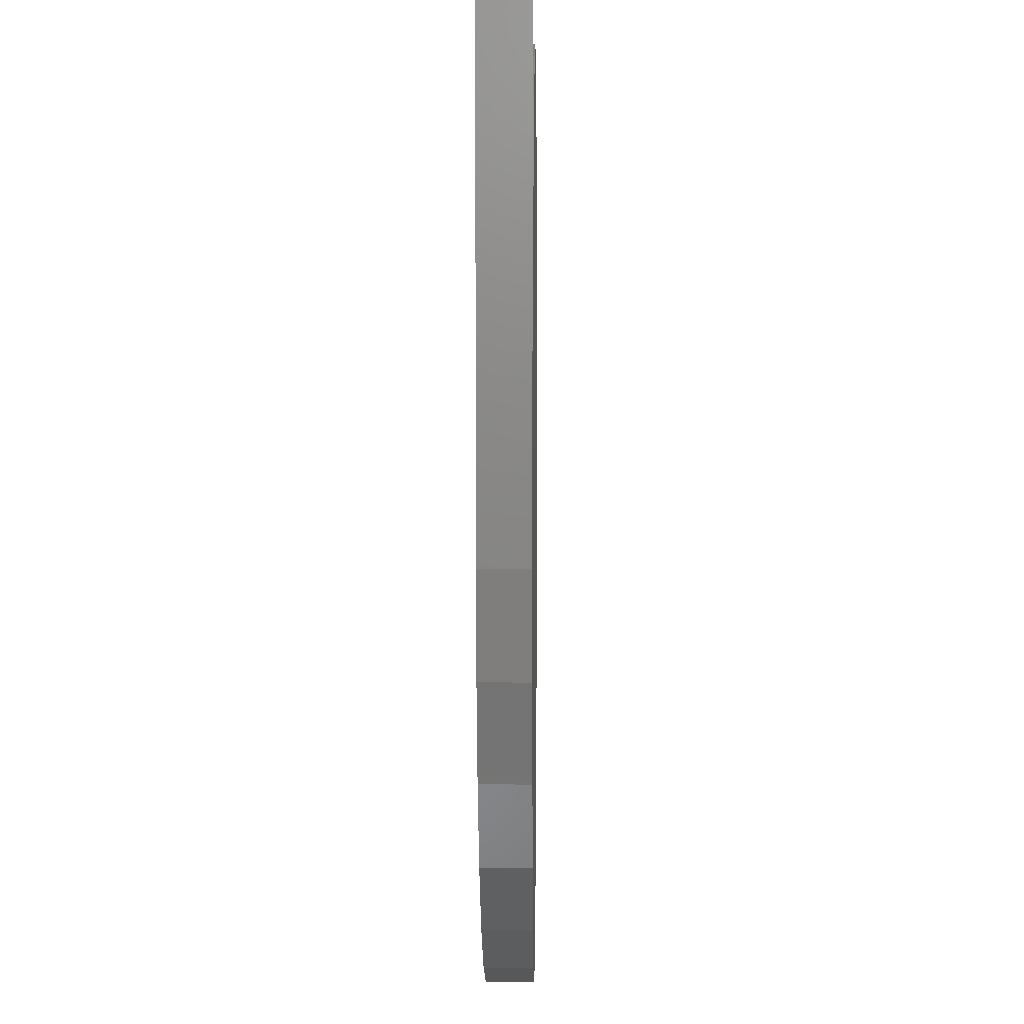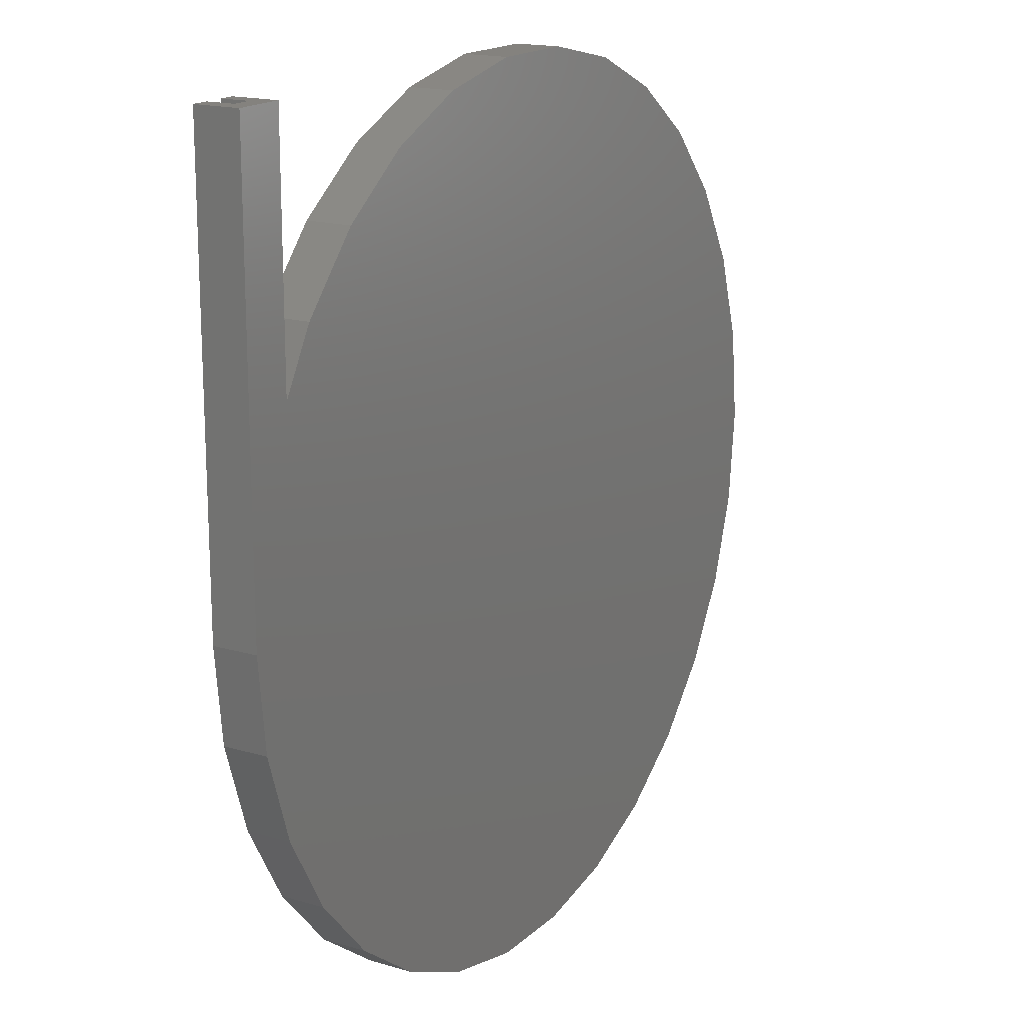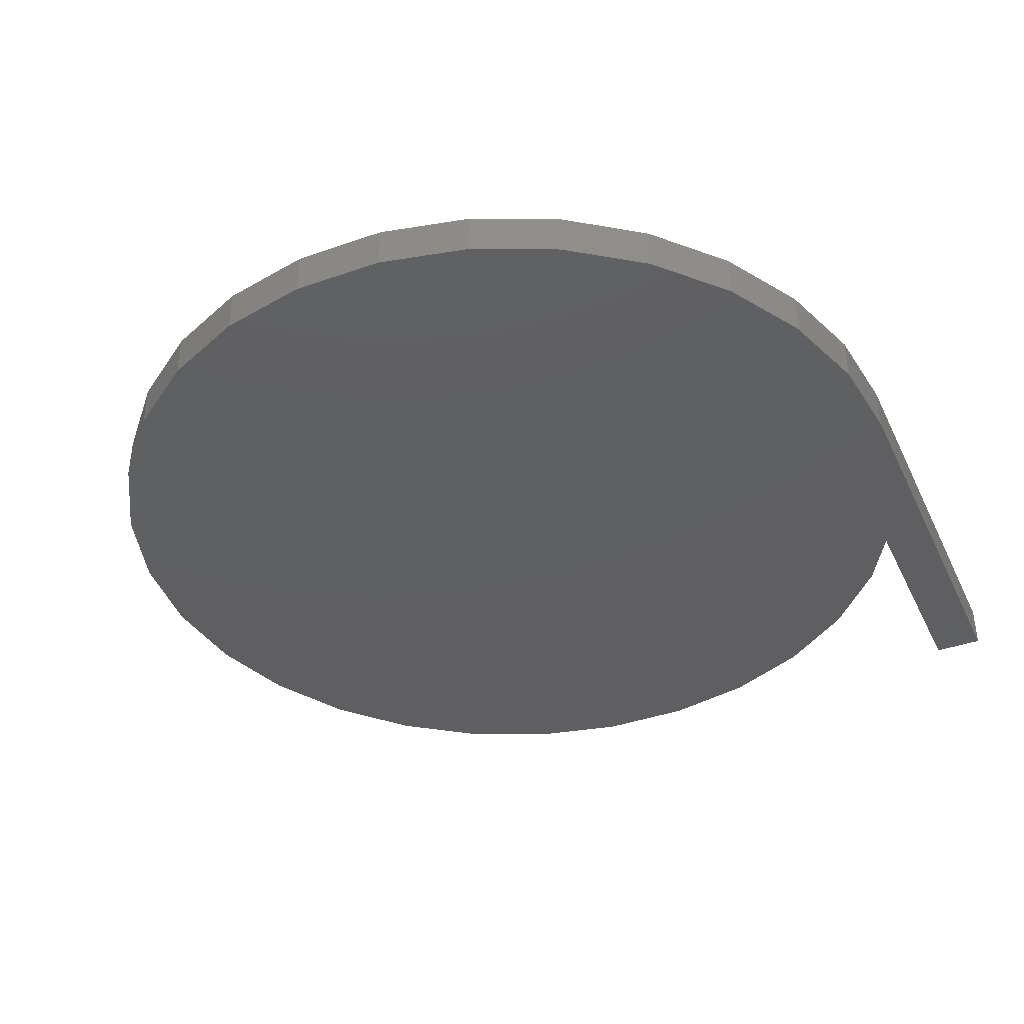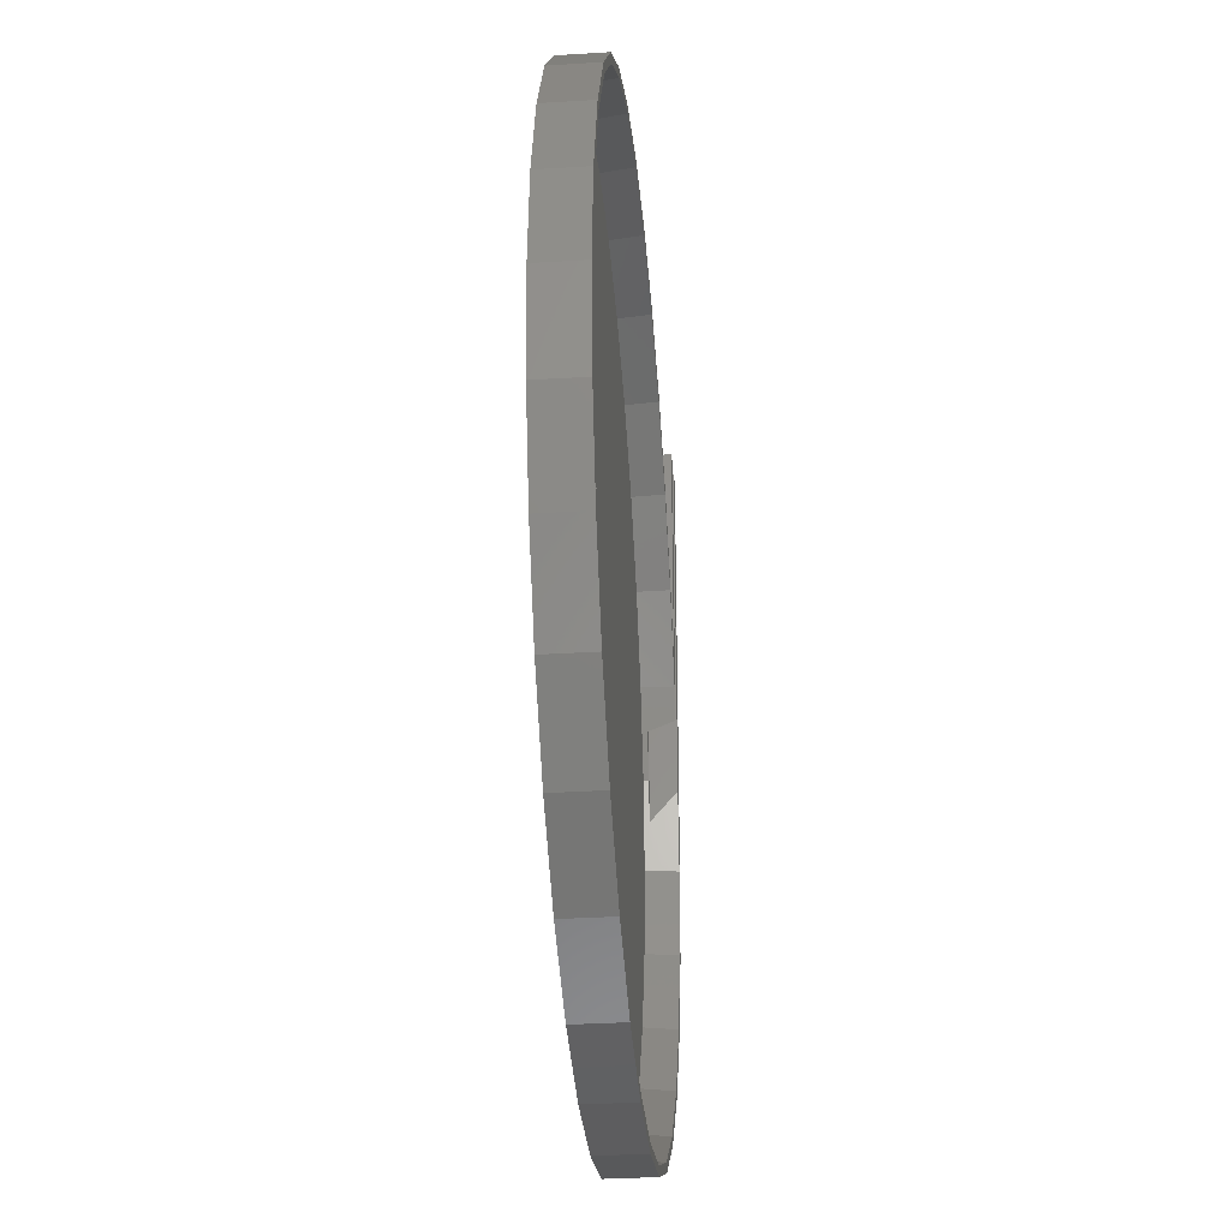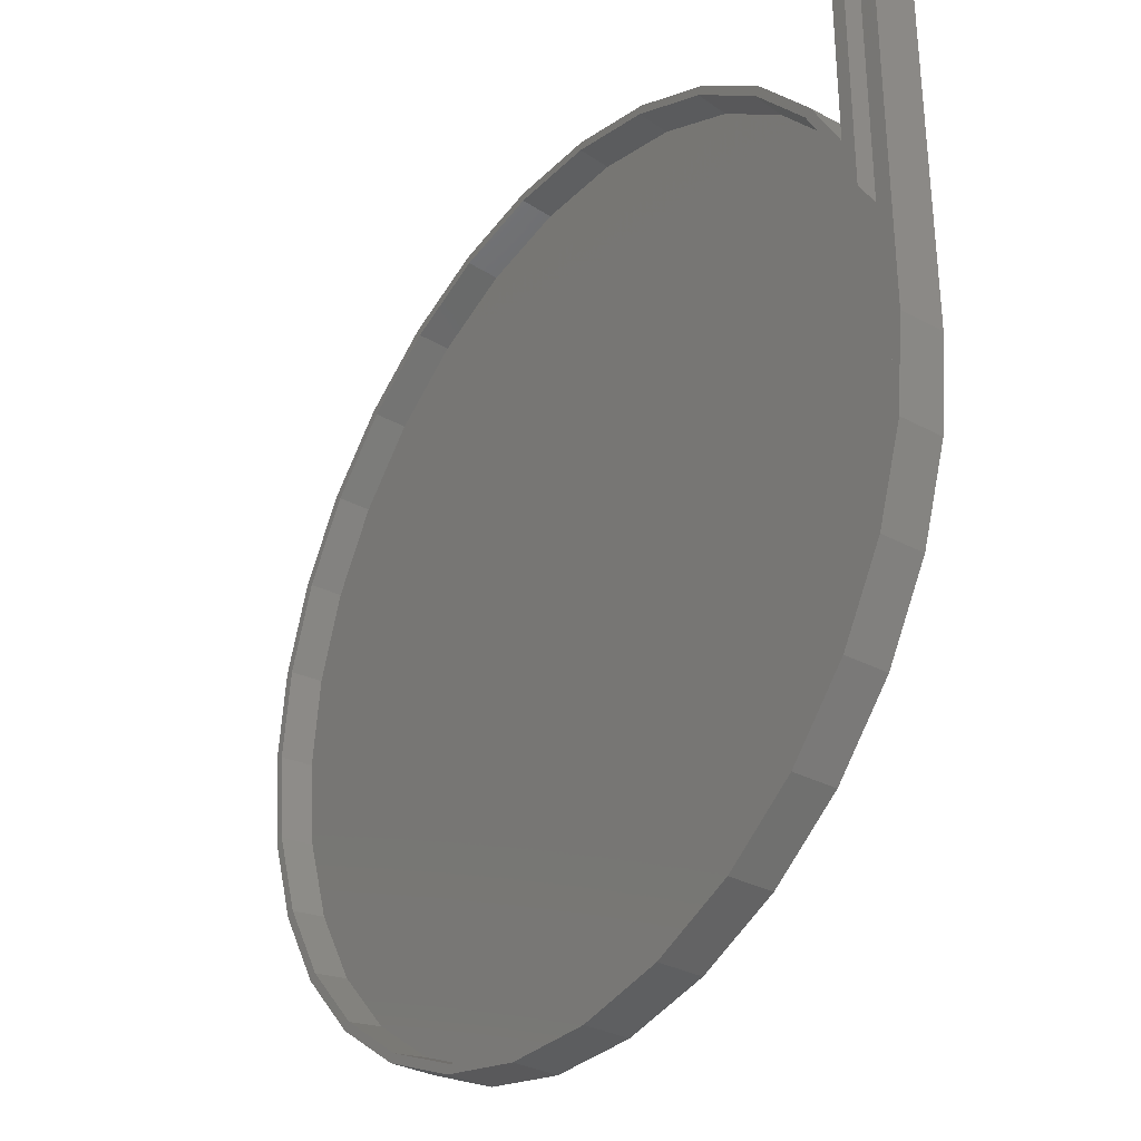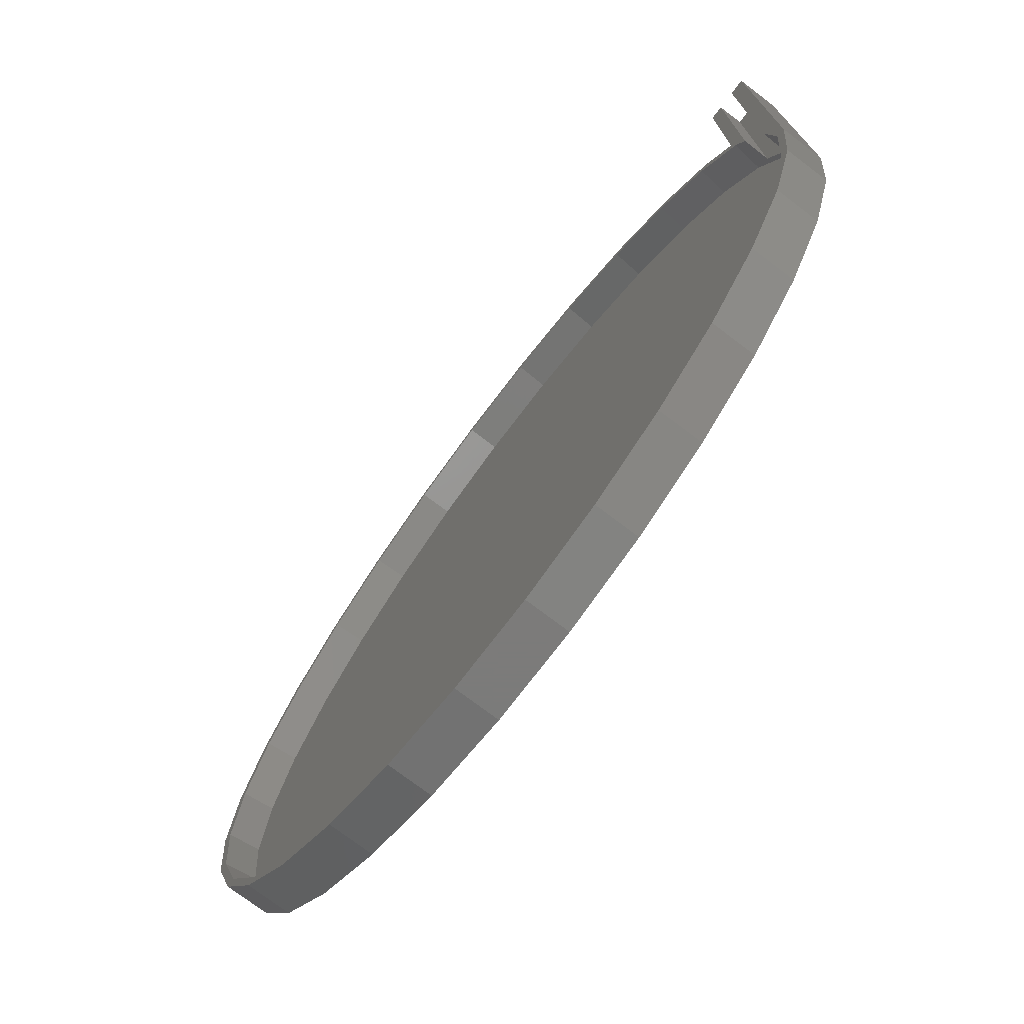
<metadata>
{"format":"stl","ext":"stl","renderer":"f3d","projection":"perspective","resolution":1024,"background":"white","views":[{"elev":5.6,"azim":90.8,"up":"+Y"},{"elev":17.1,"azim":120.7,"up":"+Y"},{"elev":-39.3,"azim":23.6,"up":"+Z"},{"elev":-33.0,"azim":-85.1,"up":"+Y"},{"elev":-32.3,"azim":53.2,"up":"+Y"},{"elev":-74.6,"azim":52.8,"up":"+Y"}]}
</metadata>
<code>
# stl→obj: 160 verts, 316 faces
v -70 0 0
v -68.47 14.55 0
v -68.47 -14.55 0
v -63.95 28.47 0
v -56.63 41.15 0
v -46.84 52.02 0
v -35 60.62 0
v -21.63 66.57 0
v -7.317 69.62 0
v 7.317 69.62 0
v 21.63 66.57 0
v 35 60.62 0
v 46.84 52.02 0
v 56.63 41.15 0
v 62 31.85 0
v 62 70 0
v 70 70 0
v 70 0 0
v 68.47 -14.55 0
v 63.95 -28.47 0
v 56.63 -41.15 0
v 46.84 -52.02 0
v 35 -60.62 0
v 21.63 -66.57 0
v 7.317 -69.62 0
v -7.317 -69.62 0
v -21.63 -66.57 0
v -35 -60.62 0
v -46.84 -52.02 0
v -56.63 -41.15 0
v -63.95 -28.47 0
v -70 0 7
v -68.47 14.55 7
v -68.47 -14.55 7
v -63.95 -28.47 7
v -56.63 -41.15 7
v -46.84 -52.02 7
v -35 -60.62 7
v -21.63 -66.57 7
v -7.317 -69.62 7
v 7.317 -69.62 7
v 21.63 -66.57 7
v 35 -60.62 7
v 46.84 -52.02 7
v 56.63 -41.15 7
v 63.95 -28.47 7
v 68.47 -14.55 7
v 70 0 7
v 70 70 7
v 67.3 70 7
v 67.3 70 2.8
v 62 70 7
v 64.3 70 2.8
v 64.3 70 7
v 62 31.85 7
v 56.63 41.15 7
v 46.84 52.02 7
v 35 60.62 7
v 21.63 66.57 7
v 7.317 69.62 7
v -7.317 69.62 7
v -21.63 66.57 7
v -35 60.62 7
v -46.84 52.02 7
v -56.63 41.15 7
v -63.95 28.47 7
v -68.62 0 7
v -68.07 -5.302 7
v -62.69 -27.91 7
v -65.48 -19.34 7
v -55.52 -40.34 7
v -60.03 -32.53 7
v -45.92 -51 7
v -51.95 -44.3 7
v -34.31 -59.43 7
v -41.61 -54.13 7
v -21.21 -65.27 7
v -29.44 -61.6 7
v -7.173 -68.25 7
v -15.99 -66.37 7
v 7.173 -68.25 7
v 21.21 -65.27 7
v 12.39 -67.14 7
v 34.31 -59.43 7
v 26.08 -63.1 7
v 45.92 -51 7
v 38.63 -56.3 7
v 55.52 -40.34 7
v 49.49 -47.04 7
v 62.69 -27.91 7
v 58.18 -35.72 7
v 67.3 12.61 7
v 68.07 5.302 7
v 68.62 0 7
v 67.68 -8.966 7
v 21.21 65.27 7
v 67.13 -14.27 7
v 64.34 -22.84 7
v -67.13 14.27 7
v -64.34 22.84 7
v 7.173 68.25 7
v -7.173 68.25 7
v 64.3 22.96 7
v -67.13 -14.27 7
v 15.99 66.37 7
v 34.31 59.43 7
v 41.61 54.13 7
v -62.69 27.91 7
v -55.52 40.34 7
v -58.18 35.72 7
v -49.49 47.04 7
v -45.92 51 7
v 29.44 61.6 7
v -38.63 56.3 7
v -34.31 59.43 7
v -21.21 65.27 7
v -26.08 63.1 7
v -12.39 67.14 7
v 45.92 51 7
v 55.52 40.34 7
v 60.03 32.53 7
v 62.69 27.91 7
v -67.68 8.966 7
v 51.95 44.3 7
v 67.3 9.668 4.529
v 67.3 7.611 2.8
v 66.61 14.16 2.8
v 66.76 12.72 2.8
v 64.3 21.27 2.8
v 64.3 22.26 5.245
v 62.12 27.66 2
v 55.01 39.97 2
v 45.5 50.53 2
v 34 58.89 2
v 21.01 64.67 2
v 7.108 67.63 2
v -7.108 67.63 2
v -21.01 64.67 2
v -34 58.89 2
v -45.5 50.53 2
v -55.01 39.97 2
v -62.12 27.66 2
v -66.51 14.14 2
v -68 0 2
v -66.51 -14.14 2
v -62.12 -27.66 2
v -55.01 -39.97 2
v -45.5 -50.53 2
v -34 -58.89 2
v -21.01 -64.67 2
v -7.108 -67.63 2
v 7.108 -67.63 2
v 21.01 -64.67 2
v 34 -58.89 2
v 45.5 -50.53 2
v 55.01 -39.97 2
v 62.12 -27.66 2
v 66.51 -14.14 2
v 68 0 2
v 66.51 14.14 2
f 1 2 3
f 3 2 4
f 3 4 5
f 3 5 6
f 3 6 7
f 3 7 8
f 3 8 9
f 3 9 10
f 3 10 11
f 3 11 12
f 3 12 13
f 3 13 14
f 3 14 15
f 15 16 17
f 15 17 18
f 15 18 3
f 3 18 19
f 3 19 20
f 3 20 21
f 3 21 22
f 3 22 23
f 3 23 24
f 3 24 25
f 3 25 26
f 3 26 27
f 3 27 28
f 3 28 29
f 3 29 30
f 3 30 31
f 1 32 2
f 2 32 33
f 1 3 32
f 32 3 34
f 3 31 34
f 34 31 35
f 31 30 35
f 35 30 36
f 30 29 36
f 36 29 37
f 37 29 28
f 38 37 28
f 38 28 27
f 39 38 27
f 39 27 26
f 40 39 26
f 40 26 25
f 41 40 25
f 41 25 24
f 42 41 24
f 42 24 23
f 43 42 23
f 43 23 22
f 44 43 22
f 44 22 21
f 45 44 21
f 45 21 20
f 46 45 20
f 46 20 19
f 47 46 19
f 47 19 18
f 48 47 18
f 48 18 17
f 49 48 17
f 50 17 51
f 16 52 53
f 16 53 17
f 17 50 49
f 53 52 54
f 51 17 53
f 15 55 16
f 16 55 52
f 15 14 56
f 55 15 56
f 14 13 57
f 56 14 57
f 12 58 13
f 13 58 57
f 11 59 12
f 12 59 58
f 10 60 11
f 11 60 59
f 9 61 10
f 10 61 60
f 8 62 9
f 9 62 61
f 7 63 8
f 8 63 62
f 6 64 7
f 7 64 63
f 5 65 6
f 6 65 64
f 4 66 5
f 5 66 65
f 2 33 4
f 4 33 66
f 67 32 34
f 68 67 34
f 69 70 35
f 71 72 36
f 73 74 37
f 75 76 38
f 77 78 39
f 79 80 40
f 81 79 41
f 82 83 42
f 84 85 43
f 86 87 44
f 88 89 45
f 90 91 46
f 49 92 48
f 92 93 48
f 48 94 47
f 94 95 47
f 58 59 96
f 47 97 46
f 97 98 46
f 98 90 46
f 46 91 45
f 91 88 45
f 45 89 44
f 89 86 44
f 99 100 33
f 44 87 43
f 87 84 43
f 43 85 42
f 101 60 102
f 85 82 42
f 59 60 101
f 42 83 41
f 103 54 55
f 83 81 41
f 41 79 40
f 40 80 39
f 80 77 39
f 39 78 38
f 78 75 38
f 38 76 37
f 76 73 37
f 37 74 36
f 74 71 36
f 36 72 35
f 72 69 35
f 35 70 34
f 70 104 34
f 104 68 34
f 33 32 67
f 59 101 105
f 57 106 107
f 108 33 100
f 66 33 108
f 57 58 106
f 109 108 110
f 65 108 109
f 64 109 111
f 52 55 54
f 64 111 112
f 113 106 58
f 63 112 114
f 58 96 113
f 63 114 115
f 116 115 117
f 62 115 116
f 102 116 118
f 61 116 102
f 105 96 59
f 57 107 119
f 56 120 121
f 55 121 122
f 93 94 48
f 95 97 47
f 67 123 33
f 61 102 60
f 62 116 61
f 63 115 62
f 64 112 63
f 65 109 64
f 66 108 65
f 103 55 122
f 55 56 121
f 56 124 120
f 56 119 124
f 56 57 119
f 50 92 49
f 123 99 33
f 92 50 125
f 125 50 51
f 125 51 126
f 127 128 51
f 51 128 126
f 127 51 53
f 127 53 129
f 53 54 103
f 129 53 130
f 130 53 103
f 103 122 130
f 130 122 131
f 122 121 131
f 131 121 132
f 121 120 132
f 120 124 132
f 132 124 133
f 124 119 133
f 133 119 107
f 134 133 107
f 107 106 134
f 134 106 113
f 135 134 113
f 113 96 135
f 135 96 105
f 136 135 105
f 105 101 136
f 137 136 101
f 102 137 101
f 137 102 118
f 138 137 118
f 138 118 116
f 138 116 117
f 139 138 117
f 139 117 115
f 139 115 114
f 140 139 114
f 140 114 112
f 140 112 111
f 141 140 111
f 141 111 109
f 141 109 110
f 142 141 110
f 142 110 108
f 142 108 100
f 143 142 100
f 143 100 99
f 143 99 123
f 144 143 123
f 144 123 67
f 68 145 144
f 67 68 144
f 104 145 68
f 70 146 145
f 104 70 145
f 69 146 70
f 72 147 146
f 69 72 146
f 71 147 72
f 74 148 147
f 71 74 147
f 73 148 74
f 149 148 76
f 76 148 73
f 75 149 76
f 150 149 78
f 78 149 75
f 77 150 78
f 151 150 80
f 80 150 77
f 79 151 80
f 152 151 81
f 81 151 79
f 83 153 81
f 81 153 152
f 82 153 83
f 85 154 82
f 82 154 153
f 84 154 85
f 87 155 84
f 84 155 154
f 86 155 87
f 89 156 86
f 86 156 155
f 88 156 89
f 91 157 88
f 88 157 156
f 90 157 91
f 98 158 90
f 90 158 157
f 97 158 98
f 95 159 97
f 97 159 158
f 94 159 95
f 94 93 159
f 159 93 125
f 159 125 126
f 159 126 128
f 159 128 160
f 93 92 125
f 128 127 160
f 127 129 160
f 131 129 130
f 160 129 131
f 145 146 147
f 149 145 148
f 148 145 147
f 150 145 149
f 151 145 150
f 152 145 151
f 153 145 152
f 154 145 153
f 155 145 154
f 156 145 155
f 157 145 156
f 158 145 157
f 159 145 158
f 160 145 159
f 131 145 160
f 132 145 131
f 133 145 132
f 134 145 133
f 135 145 134
f 136 145 135
f 137 145 136
f 138 145 137
f 139 145 138
f 140 145 139
f 141 145 140
f 142 145 141
f 143 145 142
f 144 145 143

</code>
